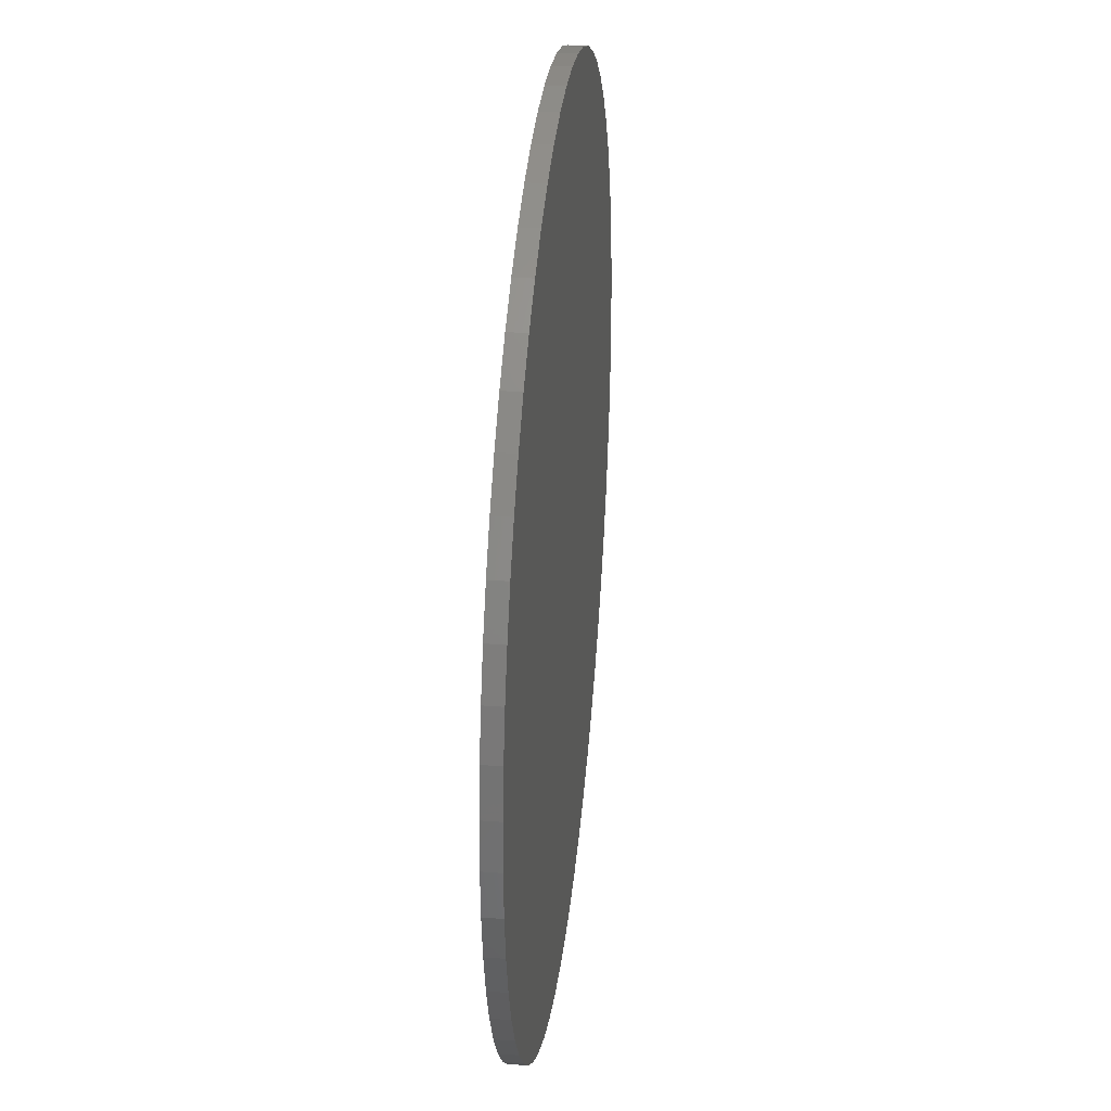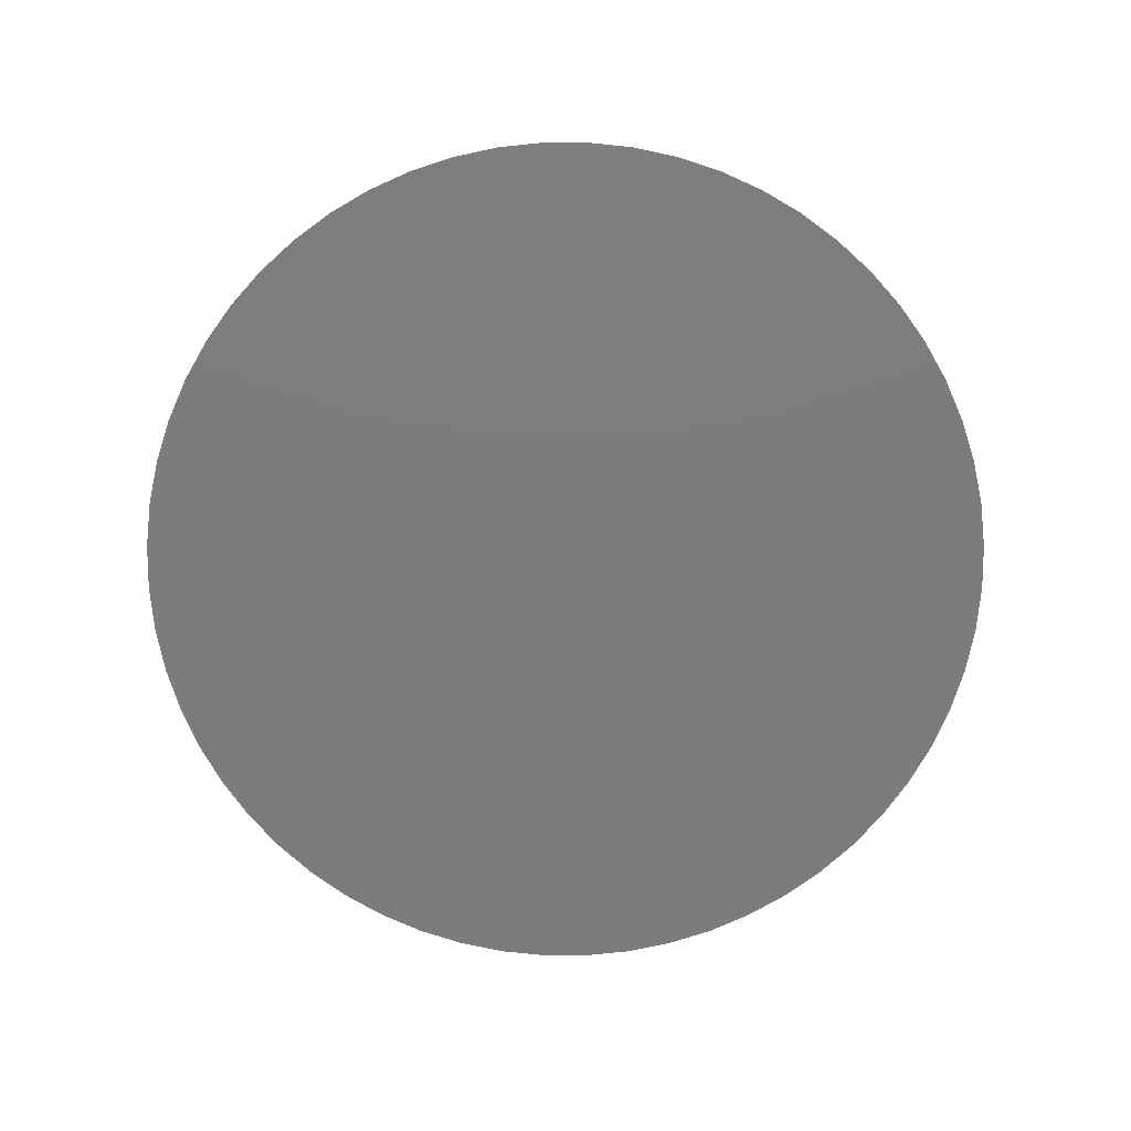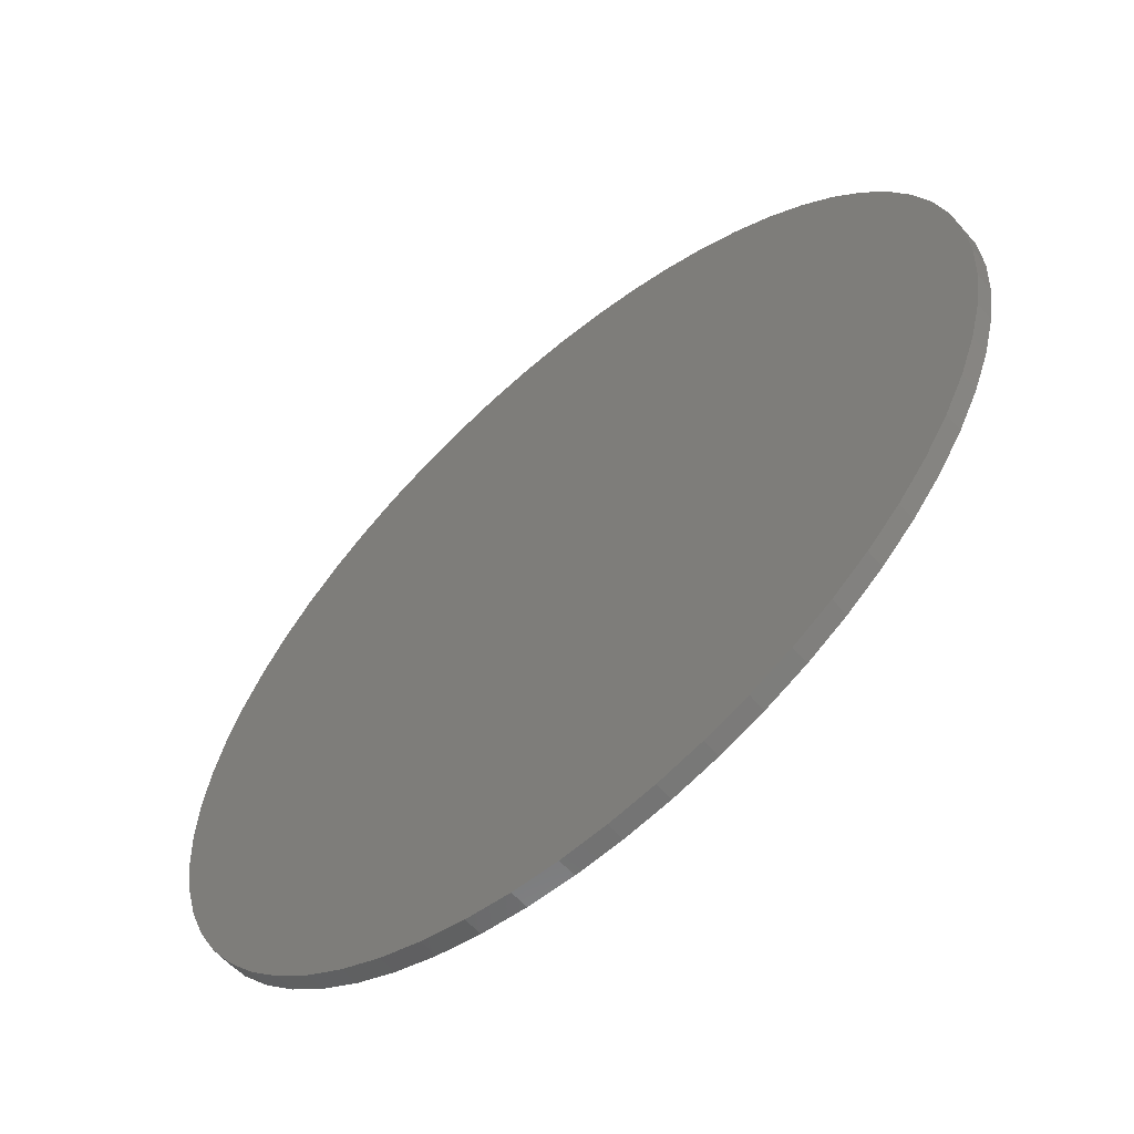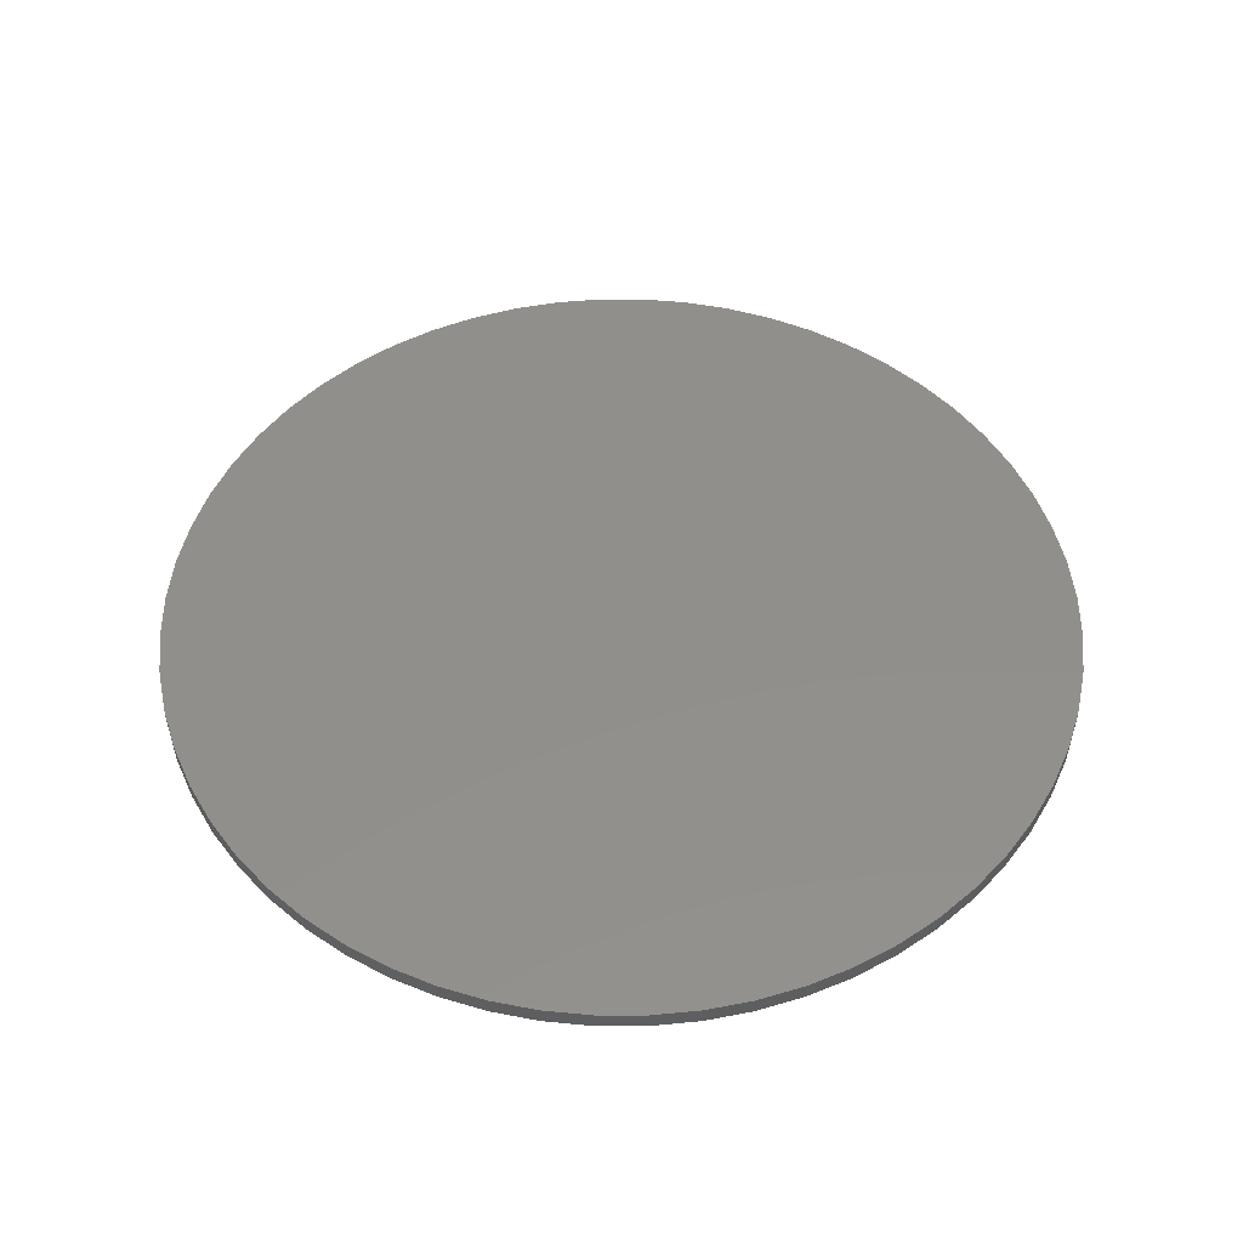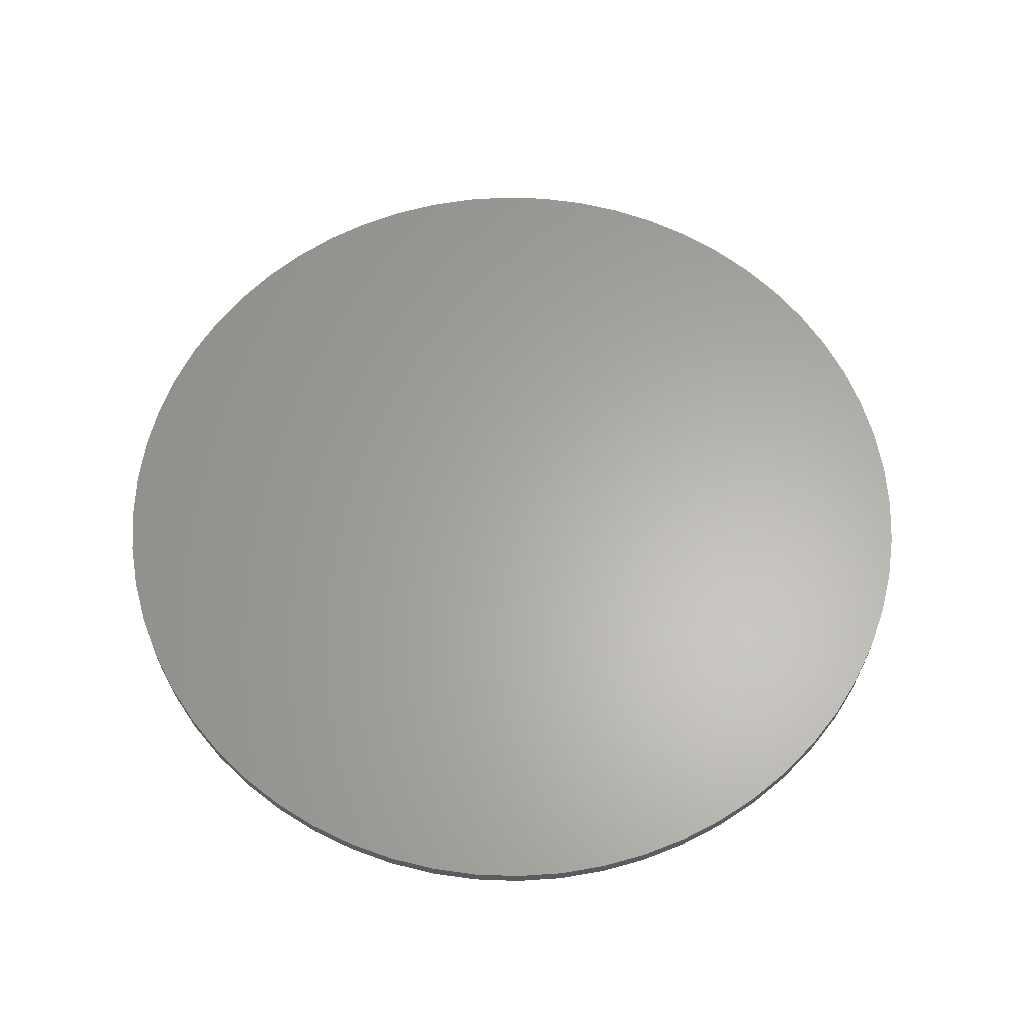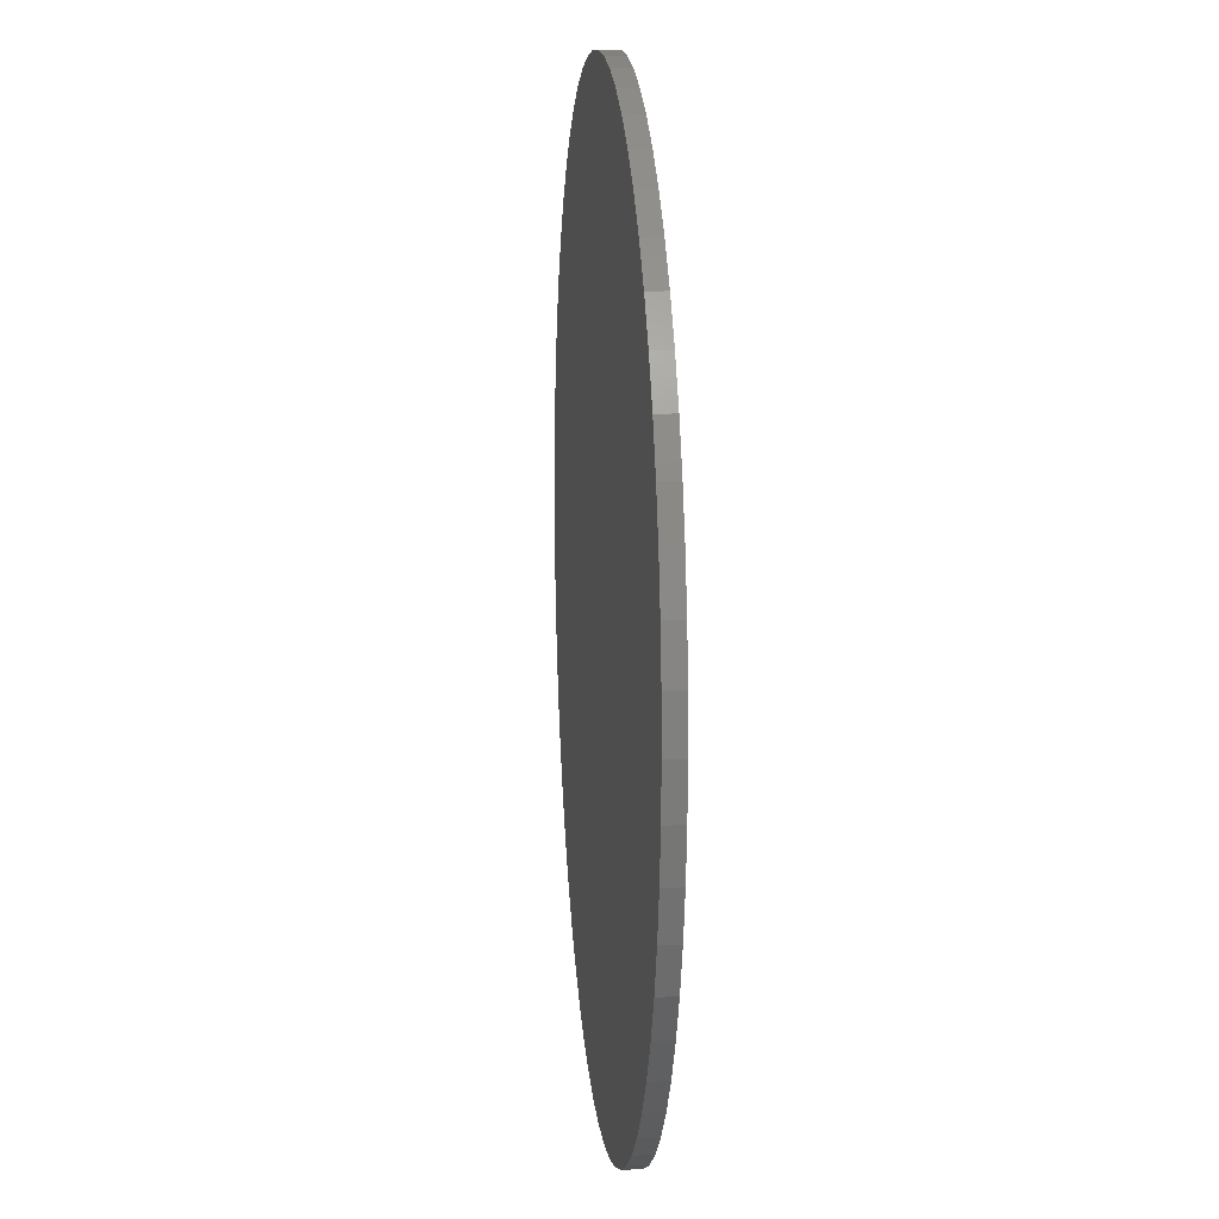
<metadata>
{"format":"stl","ext":"stl","renderer":"f3d","projection":"perspective","resolution":1024,"background":"white","views":[{"elev":32.5,"azim":-83.8,"up":"+Y"},{"elev":-76.0,"azim":33.0,"up":"+Z"},{"elev":-60.4,"azim":-139.2,"up":"+Y"},{"elev":50.5,"azim":153.0,"up":"+Z"},{"elev":63.0,"azim":47.2,"up":"+Z"},{"elev":13.0,"azim":-95.6,"up":"+Y"}]}
</metadata>
<code>
# stl→obj: 122 verts, 240 faces
v 553.9 1275 1255
v 554.7 1270 1255
v 505 1265 1255
v 555 1265 1255
v 554.7 1259 1255
v 548.3 1290 1255
v 550.7 1285 1255
v 552.6 1280 1255
v 538.5 1302 1255
v 542.2 1298 1255
v 545.5 1294 1255
v 525.3 1310 1255
v 530 1308 1255
v 534.4 1305 1255
v 510.2 1314 1255
v 515.4 1313 1255
v 520.5 1312 1255
v 494.6 1313 1255
v 499.8 1314 1255
v 505 1315 1255
v 480 1308 1255
v 484.7 1310 1255
v 489.5 1312 1255
v 467.8 1298 1255
v 471.5 1302 1255
v 475.6 1305 1255
v 459.3 1285 1255
v 461.7 1290 1255
v 464.5 1294 1255
v 455.3 1270 1255
v 456.1 1275 1255
v 457.4 1280 1255
v 456.1 1254 1255
v 455.3 1259 1255
v 455 1265 1255
v 461.7 1240 1255
v 459.3 1244 1255
v 457.4 1249 1255
v 471.5 1227 1255
v 467.8 1231 1255
v 464.5 1235 1255
v 484.7 1219 1255
v 480 1221 1255
v 475.6 1224 1255
v 499.8 1215 1255
v 494.6 1216 1255
v 489.5 1217 1255
v 515.4 1216 1255
v 510.2 1215 1255
v 505 1215 1255
v 530 1221 1255
v 525.3 1219 1255
v 520.5 1217 1255
v 542.2 1231 1255
v 538.5 1227 1255
v 534.4 1224 1255
v 550.7 1244 1255
v 548.3 1240 1255
v 545.5 1235 1255
v 553.9 1254 1255
v 552.6 1249 1255
v 455.3 1270 1257
v 456.1 1275 1257
v 457.4 1280 1257
v 459.3 1285 1257
v 461.7 1290 1257
v 464.5 1294 1257
v 467.8 1298 1257
v 471.5 1302 1257
v 475.6 1305 1257
v 480 1308 1257
v 484.7 1310 1257
v 489.5 1312 1257
v 494.6 1313 1257
v 499.8 1314 1257
v 505 1315 1257
v 510.2 1314 1257
v 515.4 1313 1257
v 520.5 1312 1257
v 525.3 1310 1257
v 530 1308 1257
v 534.4 1305 1257
v 538.5 1302 1257
v 542.2 1298 1257
v 545.5 1294 1257
v 548.3 1290 1257
v 550.7 1285 1257
v 552.6 1280 1257
v 553.9 1275 1257
v 554.7 1270 1257
v 555 1265 1257
v 554.7 1259 1257
v 553.9 1254 1257
v 552.6 1249 1257
v 550.7 1244 1257
v 548.3 1240 1257
v 545.5 1235 1257
v 542.2 1231 1257
v 538.5 1227 1257
v 534.4 1224 1257
v 530 1221 1257
v 525.3 1219 1257
v 520.5 1217 1257
v 515.4 1216 1257
v 510.2 1215 1257
v 505 1215 1257
v 499.8 1215 1257
v 494.6 1216 1257
v 489.5 1217 1257
v 484.7 1219 1257
v 480 1221 1257
v 475.6 1224 1257
v 471.5 1227 1257
v 467.8 1231 1257
v 464.5 1235 1257
v 461.7 1240 1257
v 459.3 1244 1257
v 457.4 1249 1257
v 456.1 1254 1257
v 455.3 1259 1257
v 455 1265 1257
v 505 1265 1257
f 1 2 3
f 3 2 4
f 3 4 5
f 6 7 3
f 3 7 8
f 3 8 1
f 9 10 3
f 3 10 11
f 3 11 6
f 12 13 3
f 3 13 14
f 3 14 9
f 15 16 3
f 3 16 17
f 3 17 12
f 18 19 3
f 3 19 20
f 3 20 15
f 21 22 3
f 3 22 23
f 3 23 18
f 24 25 3
f 3 25 26
f 3 26 21
f 27 28 3
f 3 28 29
f 3 29 24
f 30 31 3
f 3 31 32
f 3 32 27
f 33 34 3
f 3 34 35
f 3 35 30
f 36 37 3
f 3 37 38
f 3 38 33
f 39 40 3
f 3 40 41
f 3 41 36
f 42 43 3
f 3 43 44
f 3 44 39
f 45 46 3
f 3 46 47
f 3 47 42
f 48 49 3
f 3 49 50
f 3 50 45
f 51 52 3
f 3 52 53
f 3 53 48
f 54 55 3
f 3 55 56
f 3 56 51
f 57 58 3
f 3 58 59
f 3 59 54
f 5 60 3
f 3 60 61
f 3 61 57
f 35 62 30
f 30 62 63
f 30 63 31
f 31 63 64
f 31 64 32
f 32 64 65
f 32 65 27
f 27 65 66
f 27 66 28
f 28 66 67
f 28 67 29
f 29 67 68
f 29 68 24
f 24 68 69
f 24 69 25
f 25 69 70
f 25 70 26
f 26 70 71
f 26 71 21
f 21 71 72
f 21 72 22
f 22 72 73
f 22 73 23
f 23 73 74
f 23 74 18
f 18 74 75
f 18 75 19
f 19 75 76
f 19 76 20
f 20 76 77
f 20 77 15
f 15 77 78
f 15 78 16
f 16 78 79
f 16 79 17
f 17 79 80
f 17 80 12
f 12 80 81
f 12 81 13
f 13 81 82
f 13 82 14
f 14 82 83
f 14 83 9
f 9 83 84
f 9 84 10
f 10 84 85
f 10 85 11
f 11 85 86
f 11 86 6
f 6 86 87
f 6 87 7
f 7 87 88
f 7 88 8
f 8 88 89
f 8 89 1
f 1 89 90
f 1 90 2
f 2 90 91
f 2 91 4
f 4 91 92
f 4 92 5
f 5 92 93
f 5 93 60
f 60 93 94
f 60 94 61
f 61 94 95
f 61 95 57
f 57 95 96
f 57 96 58
f 58 96 97
f 58 97 59
f 59 97 98
f 59 98 54
f 54 98 99
f 54 99 55
f 55 99 100
f 55 100 56
f 56 100 101
f 56 101 51
f 51 101 102
f 51 102 52
f 52 102 103
f 52 103 53
f 53 103 104
f 53 104 48
f 48 104 105
f 48 105 49
f 49 105 106
f 49 106 50
f 50 106 107
f 50 107 45
f 45 107 108
f 45 108 46
f 46 108 109
f 46 109 47
f 47 109 110
f 47 110 42
f 42 110 111
f 42 111 43
f 43 111 112
f 43 112 44
f 44 112 113
f 44 113 39
f 39 113 114
f 39 114 40
f 40 114 115
f 40 115 41
f 41 115 116
f 41 116 36
f 36 116 117
f 36 117 37
f 37 117 118
f 37 118 38
f 38 118 119
f 38 119 33
f 33 119 120
f 33 120 34
f 34 120 121
f 34 121 35
f 35 121 62
f 93 92 122
f 122 92 91
f 122 91 90
f 96 95 122
f 122 95 94
f 122 94 93
f 99 98 122
f 122 98 97
f 122 97 96
f 102 101 122
f 122 101 100
f 122 100 99
f 105 104 122
f 122 104 103
f 122 103 102
f 108 107 122
f 122 107 106
f 122 106 105
f 111 110 122
f 122 110 109
f 122 109 108
f 114 113 122
f 122 113 112
f 122 112 111
f 117 116 122
f 122 116 115
f 122 115 114
f 120 119 122
f 122 119 118
f 122 118 117
f 63 62 122
f 122 62 121
f 122 121 120
f 66 65 122
f 122 65 64
f 122 64 63
f 69 68 122
f 122 68 67
f 122 67 66
f 72 71 122
f 122 71 70
f 122 70 69
f 75 74 122
f 122 74 73
f 122 73 72
f 78 77 122
f 122 77 76
f 122 76 75
f 81 80 122
f 122 80 79
f 122 79 78
f 84 83 122
f 122 83 82
f 122 82 81
f 87 86 122
f 122 86 85
f 122 85 84
f 90 89 122
f 122 89 88
f 122 88 87

</code>
